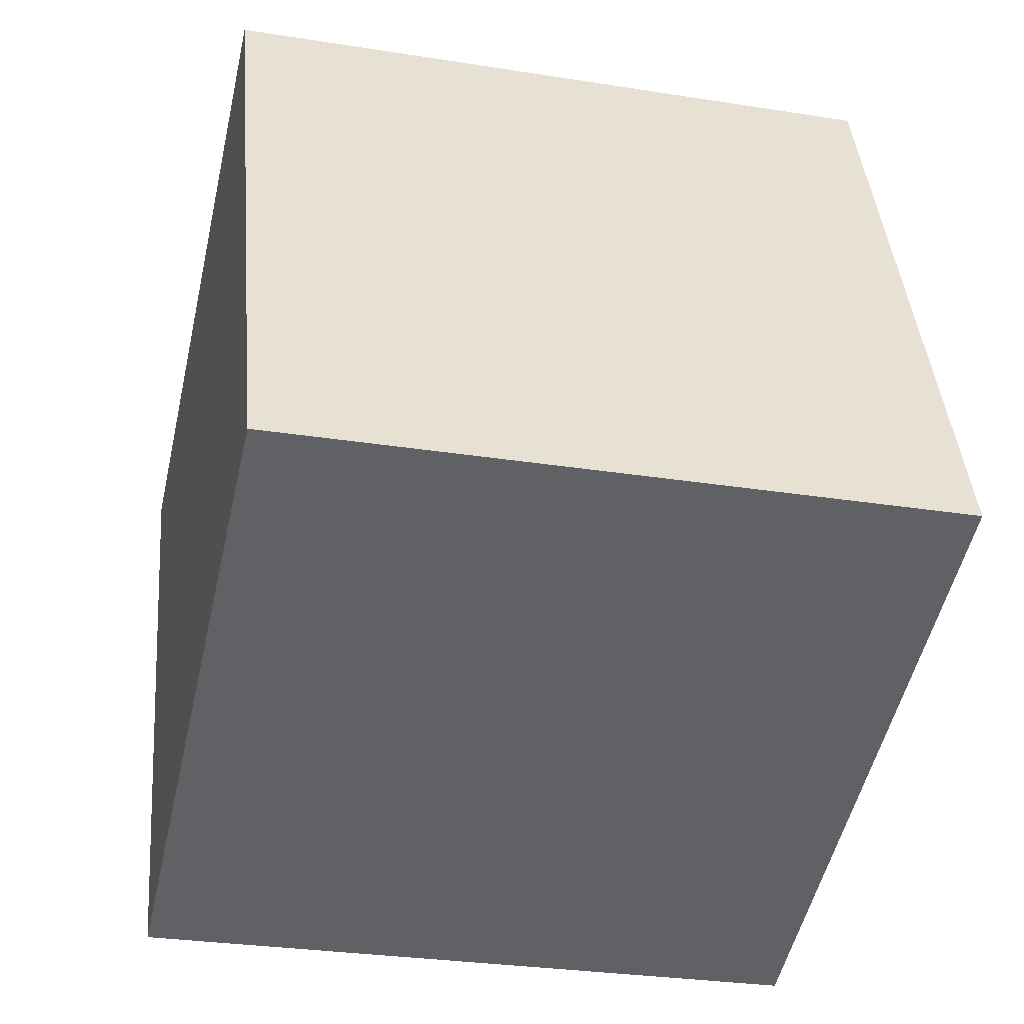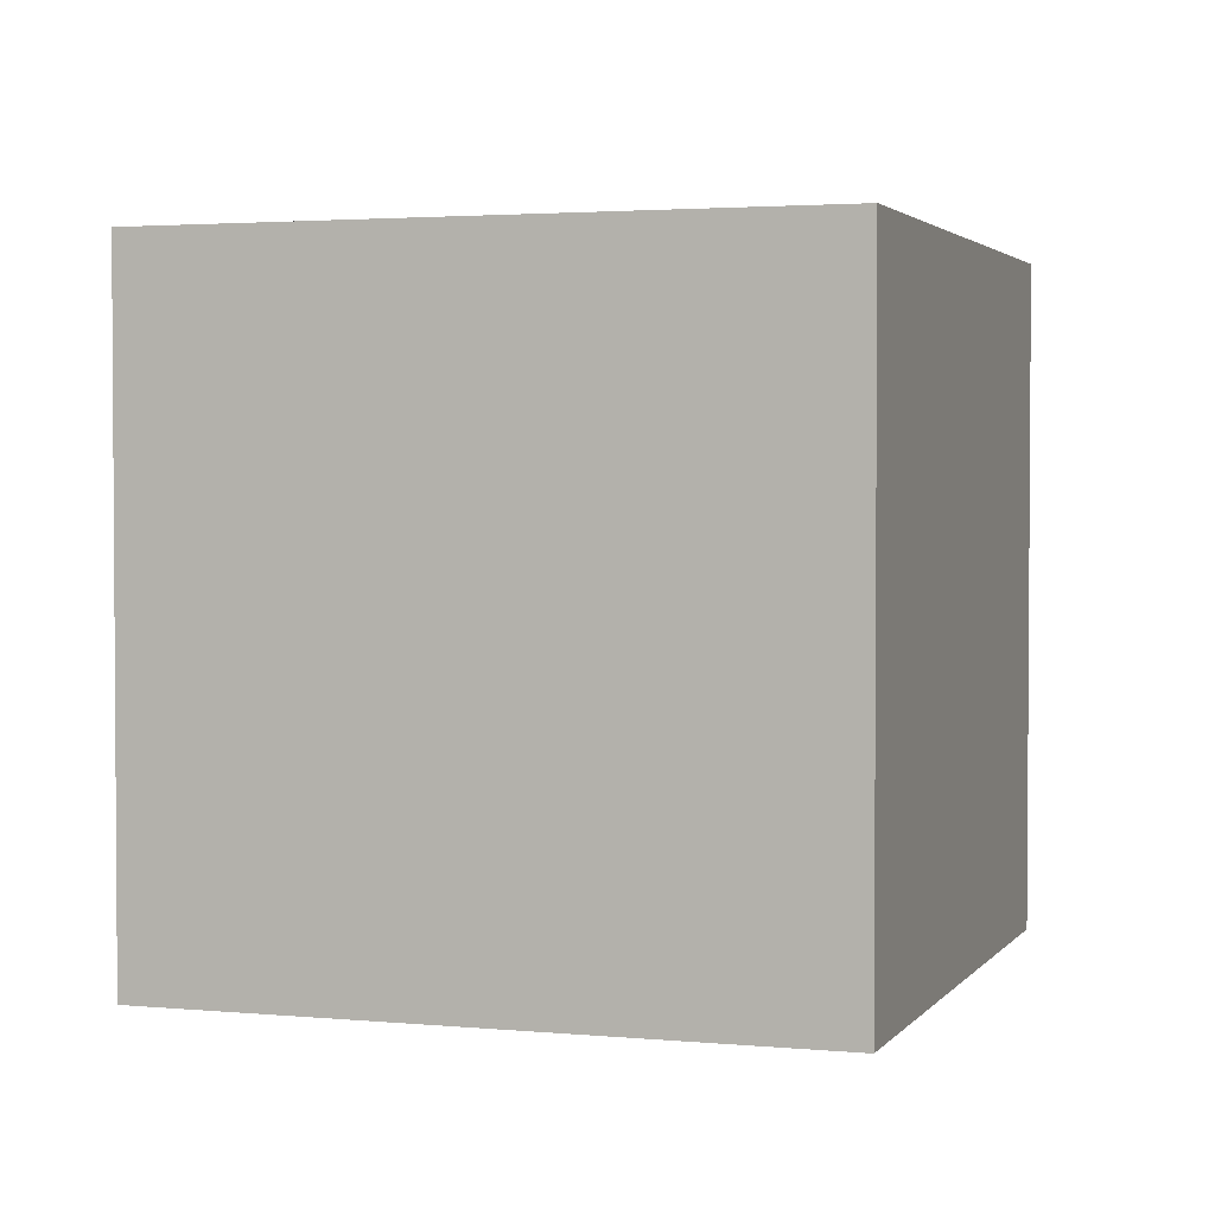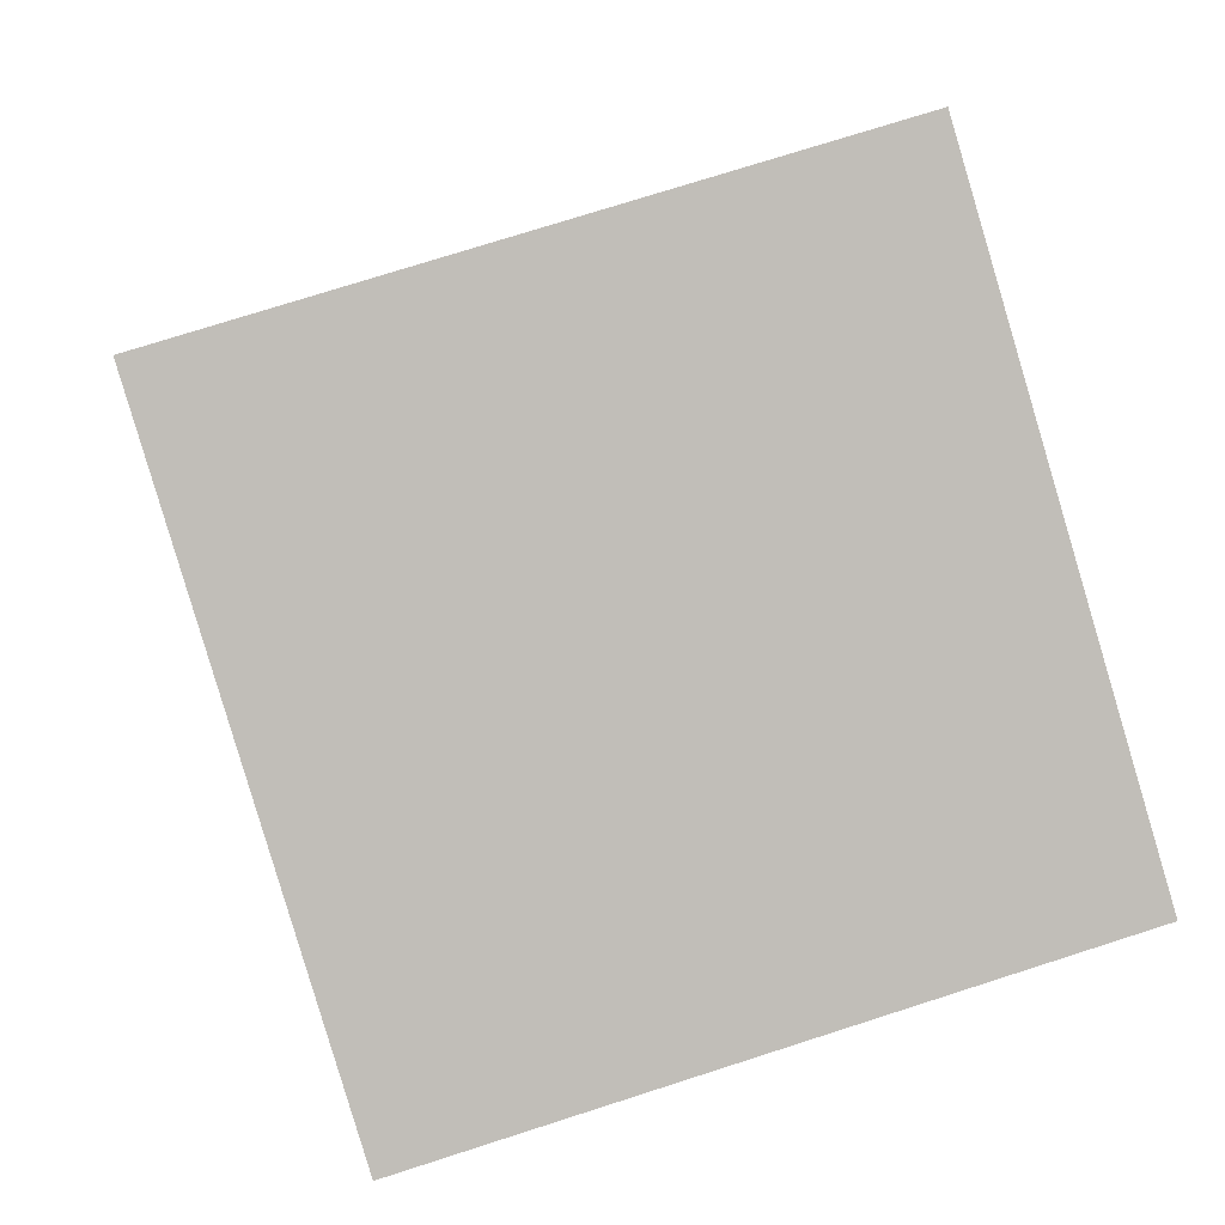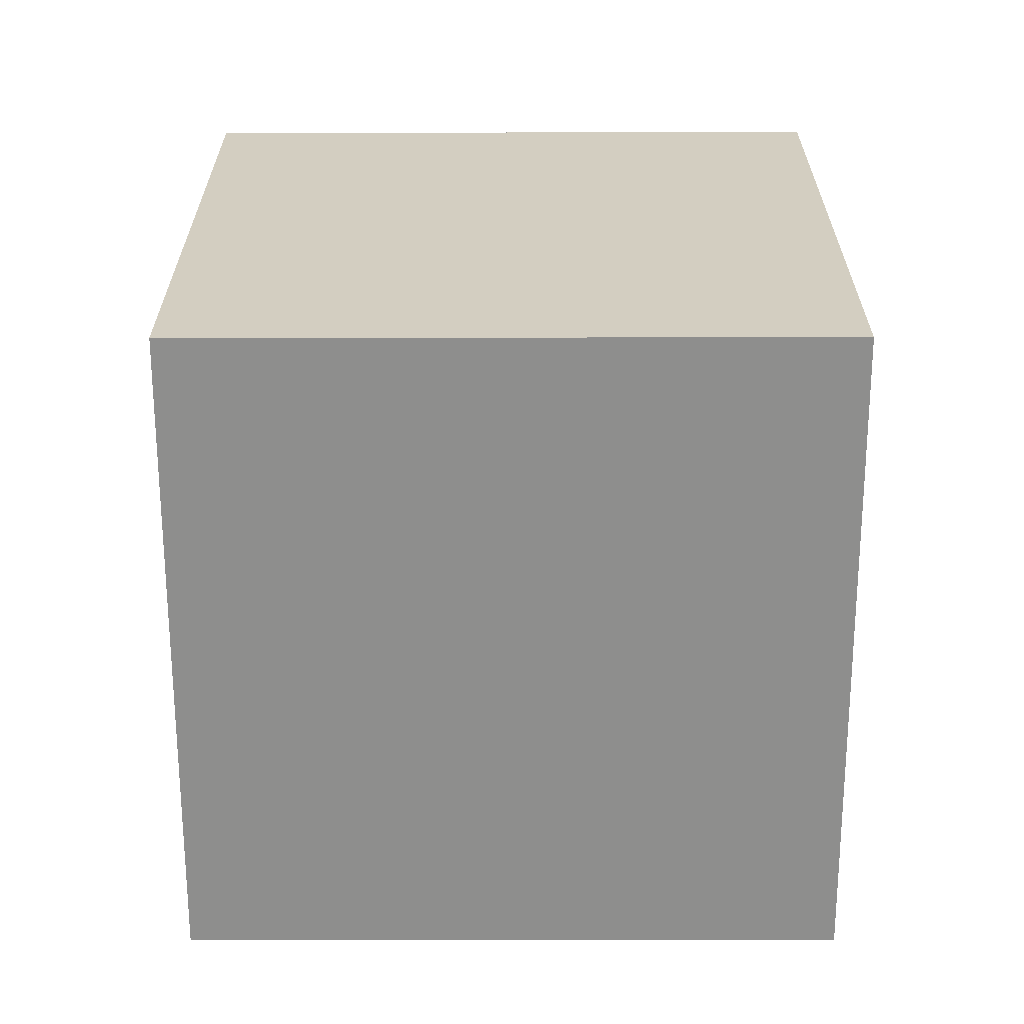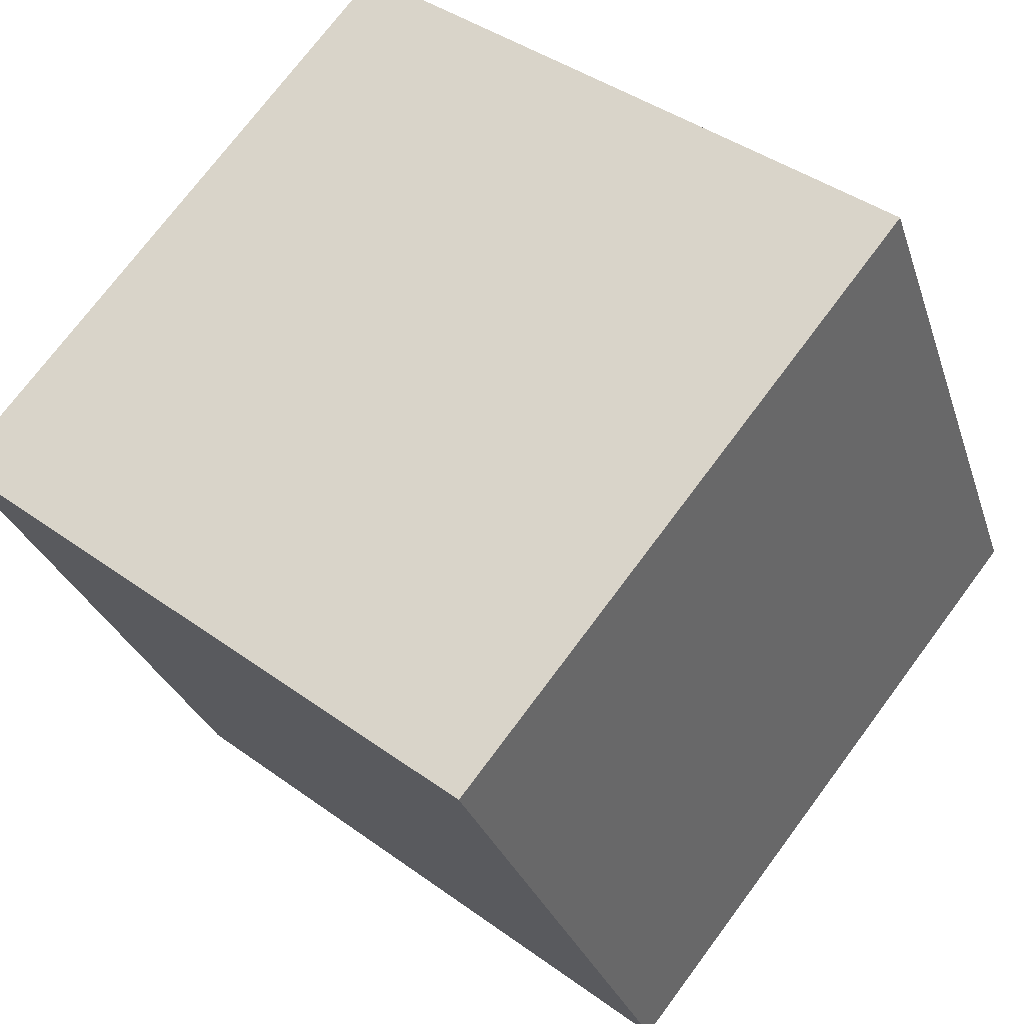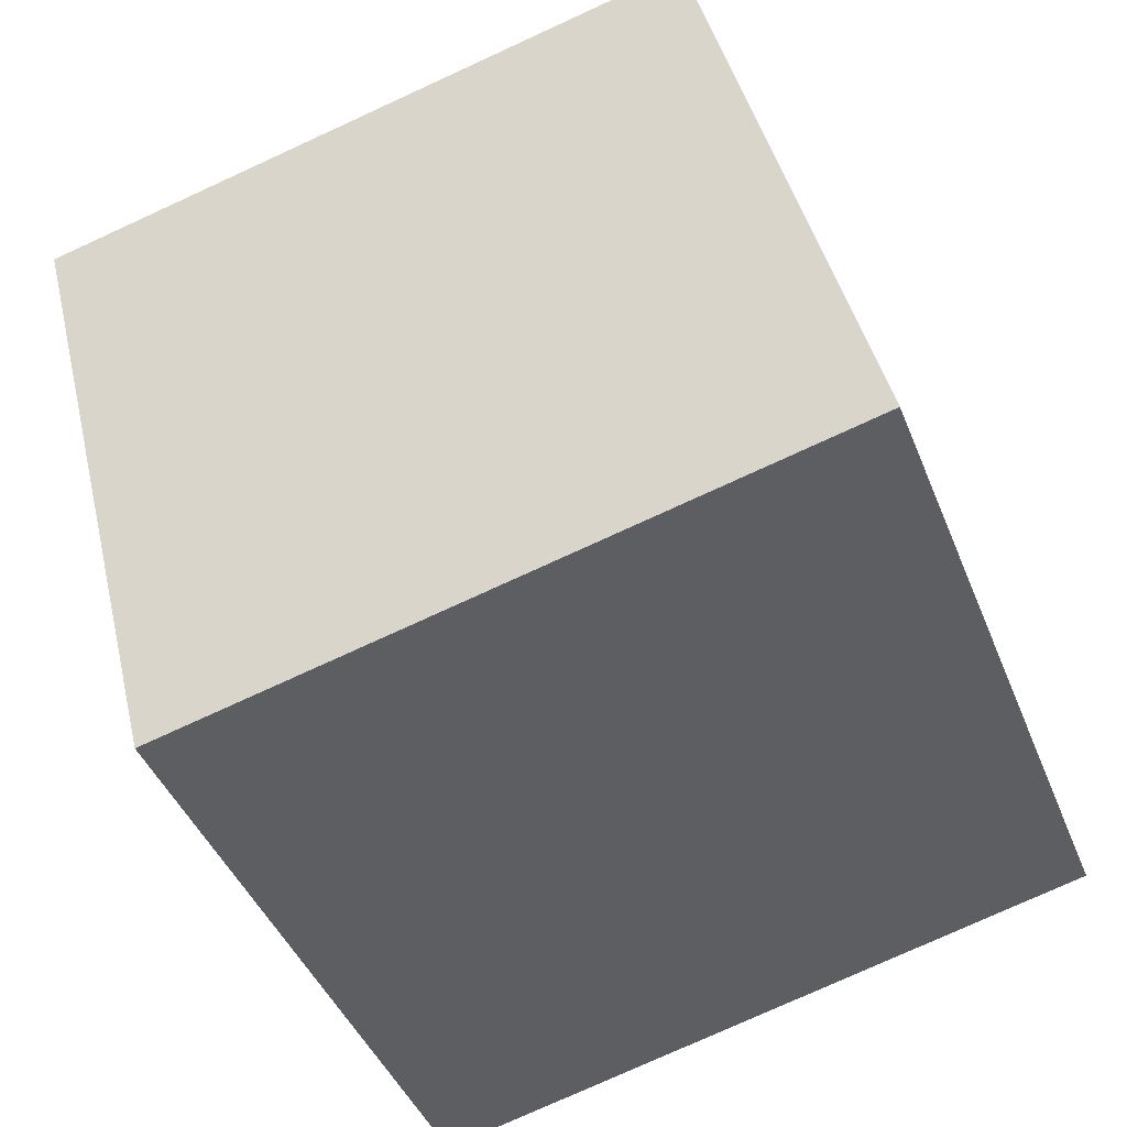
<metadata>
{"format":"obj","ext":"obj","renderer":"f3d","projection":"perspective","resolution":1024,"background":"white","views":[{"elev":-28.8,"azim":-103.4,"up":"+Y"},{"elev":2.5,"azim":-2.4,"up":"+Z"},{"elev":74.4,"azim":72.2,"up":"+Y"},{"elev":-64.9,"azim":159.1,"up":"+Z"},{"elev":73.6,"azim":-143.3,"up":"+Y"},{"elev":43.1,"azim":166.9,"up":"+Y"}]}
</metadata>
<code>
v 0.7783 0.6252 -0.2845
v 0.7783 0.6252 0.1155
v 0.6352 0.2517 0.1155
v 0.7783 0.6252 -0.2845
v 0.6352 0.2517 0.1155
v 0.6352 0.2517 -0.2845
v 0.4048 0.7683 -0.2845
v 0.2617 0.3948 -0.2845
v 0.2617 0.3948 0.1155
v 0.4048 0.7683 -0.2845
v 0.2617 0.3948 0.1155
v 0.4048 0.7683 0.1155
v 0.7783 0.6252 -0.2845
v 0.4048 0.7683 -0.2845
v 0.4048 0.7683 0.1155
v 0.7783 0.6252 -0.2845
v 0.4048 0.7683 0.1155
v 0.7783 0.6252 0.1155
v 0.7783 0.6252 0.1155
v 0.4048 0.7683 0.1155
v 0.2617 0.3948 0.1155
v 0.7783 0.6252 0.1155
v 0.2617 0.3948 0.1155
v 0.6352 0.2517 0.1155
v 0.6352 0.2517 0.1155
v 0.2617 0.3948 0.1155
v 0.2617 0.3948 -0.2845
v 0.6352 0.2517 0.1155
v 0.2617 0.3948 -0.2845
v 0.6352 0.2517 -0.2845
v 0.4048 0.7683 -0.2845
v 0.7783 0.6252 -0.2845
v 0.6352 0.2517 -0.2845
v 0.4048 0.7683 -0.2845
v 0.6352 0.2517 -0.2845
v 0.2617 0.3948 -0.2845
f 1 2 3
f 4 5 6
f 7 8 9
f 10 11 12
f 13 14 15
f 16 17 18
f 19 20 21
f 22 23 24
f 25 26 27
f 28 29 30
f 31 32 33
f 34 35 36

</code>
